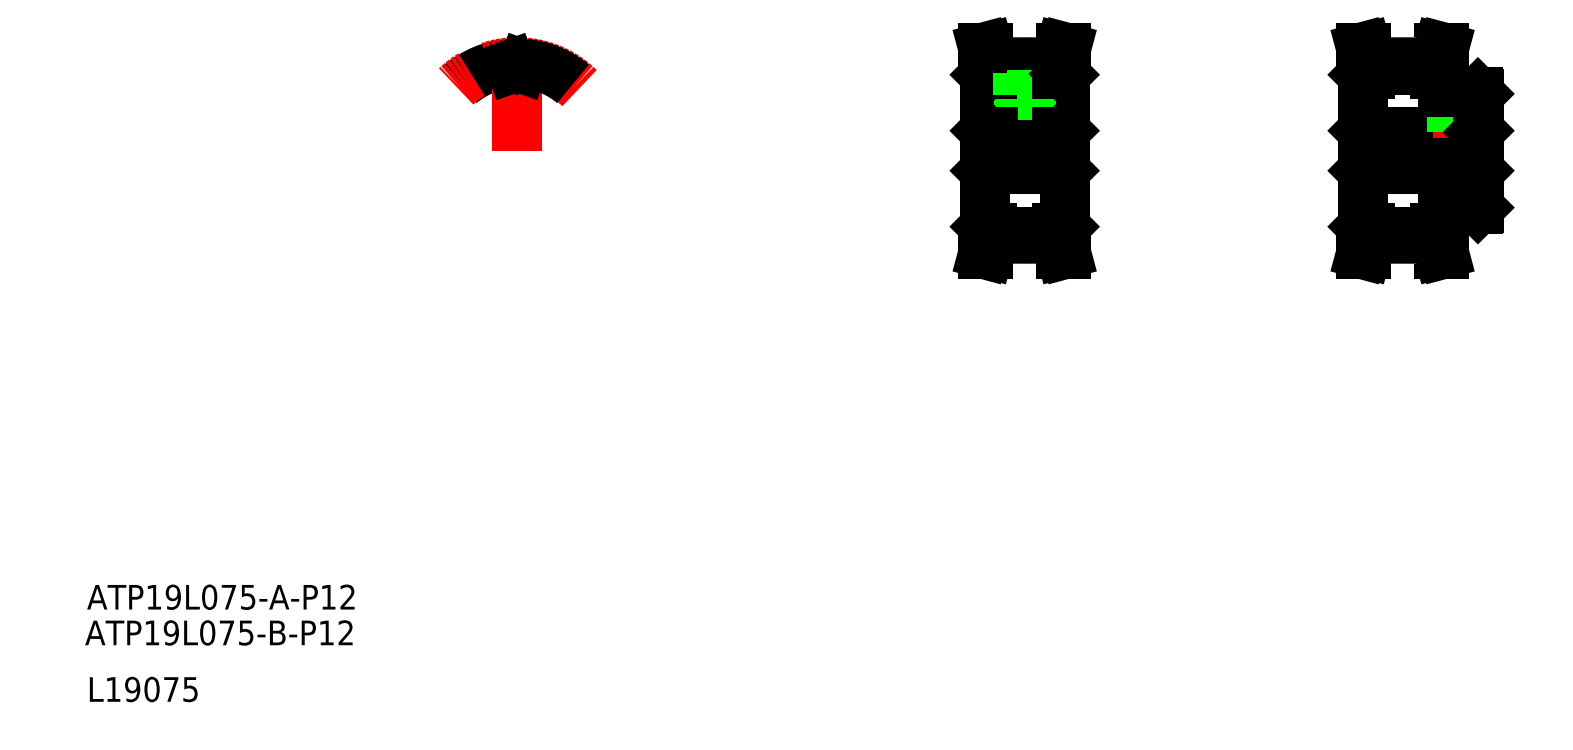
<metadata>
{"format":"dxf","ext":"dxf","renderer":"ezdxf+matplotlib","layout":"modelspace","background":"white","min_lineweight":24,"dpi":150}
</metadata>
<code>
0
SECTION
2
ENTITIES
0
TEXT
8
0
10
-140
20
-71.91
30
0
40
8
1
ATP19L075-B-P12
0
TEXT
8
0
10
-139.4
20
-60.31
30
0
40
8
1
ATP19L075-A-P12
0
TEXT
8
0
10
-139.4
20
-90.31
30
0
40
8
1
L19075
0
LINE
8
0
10
152.6
20
64.21
30
0
11
152.6
21
113.6
31
0
0
LINE
8
0
10
178.6
20
64.21
30
0
11
178.6
21
113.6
31
0
0
LINE
8
CENTER
10
155
20
60.1
30
0
11
176.2
21
60.1
31
0
0
LINE
8
0
10
155.1
20
62.62
30
0
11
176.1
21
62.62
31
0
0
LINE
8
0
10
155.1
20
60.49
30
0
11
176.1
21
60.49
31
0
0
LINE
8
0
10
153.5
20
63.91
30
0
11
153.5
21
60.7
31
0
0
LINE
8
0
10
155.1
20
63.91
30
0
11
155.1
21
60.49
31
0
0
LINE
8
0
10
153.7
20
55.41
30
0
11
155.1
21
60.49
31
0
0
LINE
8
0
10
152.1
20
55.41
30
0
11
153.5
21
60.7
31
0
0
LINE
8
0
10
152.1
20
55.41
30
0
11
153.7
21
55.41
31
0
0
LINE
8
0
10
152.9
20
63.91
30
0
11
155.1
21
63.91
31
0
0
LINE
8
0
10
152.6
20
64.21
30
0
11
152.9
21
63.91
31
0
0
LINE
8
0
10
177.7
20
63.91
30
0
11
177.7
21
60.7
31
0
0
LINE
8
0
10
176.1
20
63.91
30
0
11
176.1
21
60.49
31
0
0
LINE
8
0
10
177.7
20
60.7
30
0
11
179.1
21
55.41
31
0
0
LINE
8
0
10
177.5
20
55.41
30
0
11
179.1
21
55.41
31
0
0
LINE
8
0
10
176.1
20
60.49
30
0
11
177.5
21
55.41
31
0
0
LINE
8
0
10
178.3
20
63.91
30
0
11
178.6
21
64.21
31
0
0
LINE
8
0
10
176.1
20
63.91
30
0
11
178.3
21
63.91
31
0
0
LINE
8
CENTER
10
165.6
20
92.91
30
0
11
165.6
21
119.7
31
0
0
LINE
8
0
10
167.6
20
94.91
30
0
11
167.6
21
106.9
31
0
0
LINE
8
0
10
167.2
20
94.91
30
0
11
167.2
21
106.9
31
0
0
LINE
8
0
10
164
20
94.91
30
0
11
164
21
106.9
31
0
0
LINE
8
0
10
163.6
20
94.91
30
0
11
163.6
21
106.9
31
0
0
LINE
8
CENTER
10
149.6
20
88.91
30
0
11
181.6
21
88.91
31
0
0
LINE
8
0
10
153.1
20
94.91
30
0
11
178.1
21
94.91
31
0
0
LINE
8
0
10
153.1
20
82.91
30
0
11
178.1
21
82.91
31
0
0
LINE
8
0
10
153.1
20
94.91
30
0
11
153.1
21
82.91
31
0
0
LINE
8
0
10
152.6
20
82.41
30
0
11
153.1
21
82.91
31
0
0
LINE
8
0
10
152.6
20
95.41
30
0
11
153.1
21
94.91
31
0
0
LINE
8
0
10
178.1
20
94.91
30
0
11
178.1
21
82.91
31
0
0
LINE
8
0
10
178.6
20
82.41
30
0
11
178.1
21
82.91
31
0
0
LINE
8
0
10
178.6
20
95.41
30
0
11
178.1
21
94.91
31
0
0
LINE
8
CENTER
10
155
20
117.7
30
0
11
176.2
21
117.7
31
0
0
LINE
8
0
10
155.1
20
117.3
30
0
11
176.1
21
117.3
31
0
0
LINE
8
0
10
155.1
20
115.2
30
0
11
176.1
21
115.2
31
0
0
LINE
8
0
10
163.4
20
106.9
30
0
11
167.9
21
106.9
31
0
0
LINE
8
0
10
153.7
20
122.4
30
0
11
155.1
21
117.3
31
0
0
LINE
8
0
10
152.1
20
122.4
30
0
11
153.5
21
117.1
31
0
0
LINE
8
0
10
152.9
20
113.9
30
0
11
155.1
21
113.9
31
0
0
LINE
8
0
10
152.6
20
113.6
30
0
11
152.9
21
113.9
31
0
0
LINE
8
0
10
153.5
20
113.9
30
0
11
153.5
21
117.1
31
0
0
LINE
8
0
10
155.1
20
113.9
30
0
11
155.1
21
117.3
31
0
0
LINE
8
0
10
163.4
20
106.9
30
0
11
163.4
21
115.2
31
0
0
LINE
8
0
10
152.1
20
122.4
30
0
11
153.7
21
122.4
31
0
0
LINE
8
0
10
177.7
20
117.1
30
0
11
179.1
21
122.4
31
0
0
LINE
8
0
10
176.1
20
117.3
30
0
11
177.5
21
122.4
31
0
0
LINE
8
0
10
167.9
20
106.9
30
0
11
167.9
21
115.2
31
0
0
LINE
8
0
10
178.3
20
113.9
30
0
11
178.6
21
113.6
31
0
0
LINE
8
0
10
177.7
20
113.9
30
0
11
177.7
21
117.1
31
0
0
LINE
8
0
10
176.1
20
113.9
30
0
11
176.1
21
117.3
31
0
0
LINE
8
0
10
176.1
20
113.9
30
0
11
178.3
21
113.9
31
0
0
LINE
8
0
10
177.5
20
122.4
30
0
11
179.1
21
122.4
31
0
0
LINE
8
0
10
313.5
20
70.41
30
0
11
313.5
21
107.4
31
0
0
LINE
8
0
10
275.5
20
64.21
30
0
11
275.5
21
113.6
31
0
0
LINE
8
0
10
301.2
20
63.91
30
0
11
301.5
21
64.21
31
0
0
LINE
8
0
10
300.4
20
55.41
30
0
11
302
21
55.41
31
0
0
LINE
8
0
10
300.6
20
60.7
30
0
11
302
21
55.41
31
0
0
LINE
8
CENTER
10
277.9
20
60.1
30
0
11
299.1
21
60.1
31
0
0
LINE
8
0
10
278
20
60.49
30
0
11
299
21
60.49
31
0
0
LINE
8
0
10
278
20
62.62
30
0
11
299
21
62.62
31
0
0
LINE
8
0
10
278
20
63.91
30
0
11
278
21
60.49
31
0
0
LINE
8
0
10
276.4
20
63.91
30
0
11
276.4
21
60.7
31
0
0
LINE
8
0
10
275
20
55.41
30
0
11
276.6
21
55.41
31
0
0
LINE
8
0
10
275
20
55.41
30
0
11
276.4
21
60.7
31
0
0
LINE
8
0
10
276.6
20
55.41
30
0
11
278
21
60.49
31
0
0
LINE
8
0
10
275.5
20
64.21
30
0
11
275.8
21
63.91
31
0
0
LINE
8
0
10
275.8
20
63.91
30
0
11
278
21
63.91
31
0
0
LINE
8
0
10
300.6
20
63.91
30
0
11
300.6
21
60.7
31
0
0
LINE
8
0
10
299
20
63.91
30
0
11
299
21
60.49
31
0
0
LINE
8
0
10
299
20
60.49
30
0
11
300.4
21
55.41
31
0
0
LINE
8
0
10
299
20
63.91
30
0
11
301.2
21
63.91
31
0
0
LINE
8
0
10
301.5
20
69.91
30
0
11
313
21
69.91
31
0
0
LINE
8
0
10
301.5
20
64.21
30
0
11
301.5
21
69.91
31
0
0
LINE
8
0
10
313
20
69.91
30
0
11
313.5
21
70.41
31
0
0
LINE
8
CENTER
10
272.5
20
88.91
30
0
11
316.5
21
88.91
31
0
0
LINE
8
0
10
300.6
20
117.1
30
0
11
302
21
122.4
31
0
0
LINE
8
0
10
300.4
20
122.4
30
0
11
302
21
122.4
31
0
0
LINE
8
0
10
301.2
20
113.9
30
0
11
301.5
21
113.6
31
0
0
LINE
8
0
10
276
20
94.91
30
0
11
313
21
94.91
31
0
0
LINE
8
0
10
276
20
82.91
30
0
11
313
21
82.91
31
0
0
LINE
8
0
10
276
20
94.91
30
0
11
276
21
82.91
31
0
0
LINE
8
0
10
275.5
20
82.41
30
0
11
276
21
82.91
31
0
0
LINE
8
0
10
275.5
20
95.41
30
0
11
276
21
94.91
31
0
0
LINE
8
CENTER
10
277.9
20
117.7
30
0
11
299.1
21
117.7
31
0
0
LINE
8
0
10
278
20
115.2
30
0
11
299
21
115.2
31
0
0
LINE
8
0
10
278
20
117.3
30
0
11
299
21
117.3
31
0
0
LINE
8
0
10
275
20
122.4
30
0
11
276.4
21
117.1
31
0
0
LINE
8
0
10
276.6
20
122.4
30
0
11
278
21
117.3
31
0
0
LINE
8
0
10
275.5
20
113.6
30
0
11
275.8
21
113.9
31
0
0
LINE
8
0
10
275.8
20
113.9
30
0
11
278
21
113.9
31
0
0
LINE
8
0
10
276.4
20
113.9
30
0
11
276.4
21
117.1
31
0
0
LINE
8
0
10
278
20
113.9
30
0
11
278
21
117.3
31
0
0
LINE
8
0
10
275
20
122.4
30
0
11
276.6
21
122.4
31
0
0
LINE
8
0
10
299
20
117.3
30
0
11
300.4
21
122.4
31
0
0
LINE
8
0
10
299
20
113.9
30
0
11
301.2
21
113.9
31
0
0
LINE
8
0
10
299
20
113.9
30
0
11
299
21
117.3
31
0
0
LINE
8
0
10
300.6
20
113.9
30
0
11
300.6
21
117.1
31
0
0
LINE
8
CENTER
10
306.5
20
92.91
30
0
11
306.5
21
109.9
31
0
0
LINE
8
0
10
304.9
20
94.91
30
0
11
304.9
21
107.9
31
0
0
LINE
8
0
10
304.5
20
94.91
30
0
11
304.5
21
107.9
31
0
0
LINE
8
0
10
308.5
20
94.91
30
0
11
308.5
21
107.9
31
0
0
LINE
8
0
10
308.1
20
94.91
30
0
11
308.1
21
107.9
31
0
0
LINE
8
0
10
313
20
94.91
30
0
11
313
21
82.91
31
0
0
LINE
8
0
10
313
20
82.91
30
0
11
313.5
21
82.41
31
0
0
LINE
8
0
10
313
20
94.91
30
0
11
313.5
21
95.41
31
0
0
LINE
8
0
10
301.5
20
107.9
30
0
11
313
21
107.9
31
0
0
LINE
8
0
10
301.5
20
107.9
30
0
11
301.5
21
113.6
31
0
0
LINE
8
0
10
313
20
107.9
30
0
11
313.5
21
107.4
31
0
0
ARC
8
0
10
0.4686
20
88.91
30
0
40
28.42
50
95.49
51
130
0
ARC
8
CENTER
10
0.4686
20
88.91
30
0
40
28.8
50
45
51
135
0
LINE
8
CENTER
10
0.4686
20
88.91
30
0
11
0.4686
21
123.9
31
0
0
ARC
8
0
10
0.4686
20
88.91
30
0
40
26.29
50
87.98
51
92.02
0
LINE
8
0
10
2.235
20
115.7
30
0
11
2.637
21
116.8
31
0
0
LINE
8
0
10
-1.298
20
115.7
30
0
11
-1.7
21
116.8
31
0
0
ARC
8
0
10
0.4686
20
88.91
30
0
40
28.42
50
50
51
84.51
0
ARC
8
0
10
-2.198
20
116.7
30
0
40
0.53
50
20
51
95.49
0
ARC
8
0
10
3.135
20
116.7
30
0
40
0.53
50
84.51
51
160
0
ARC
8
0
10
-0.4897
20
116
30
0
40
0.86
50
200
51
272
0
ARC
8
0
10
1.427
20
116
30
0
40
0.86
50
268
51
340
0
ENDSEC
0
EOF

</code>
